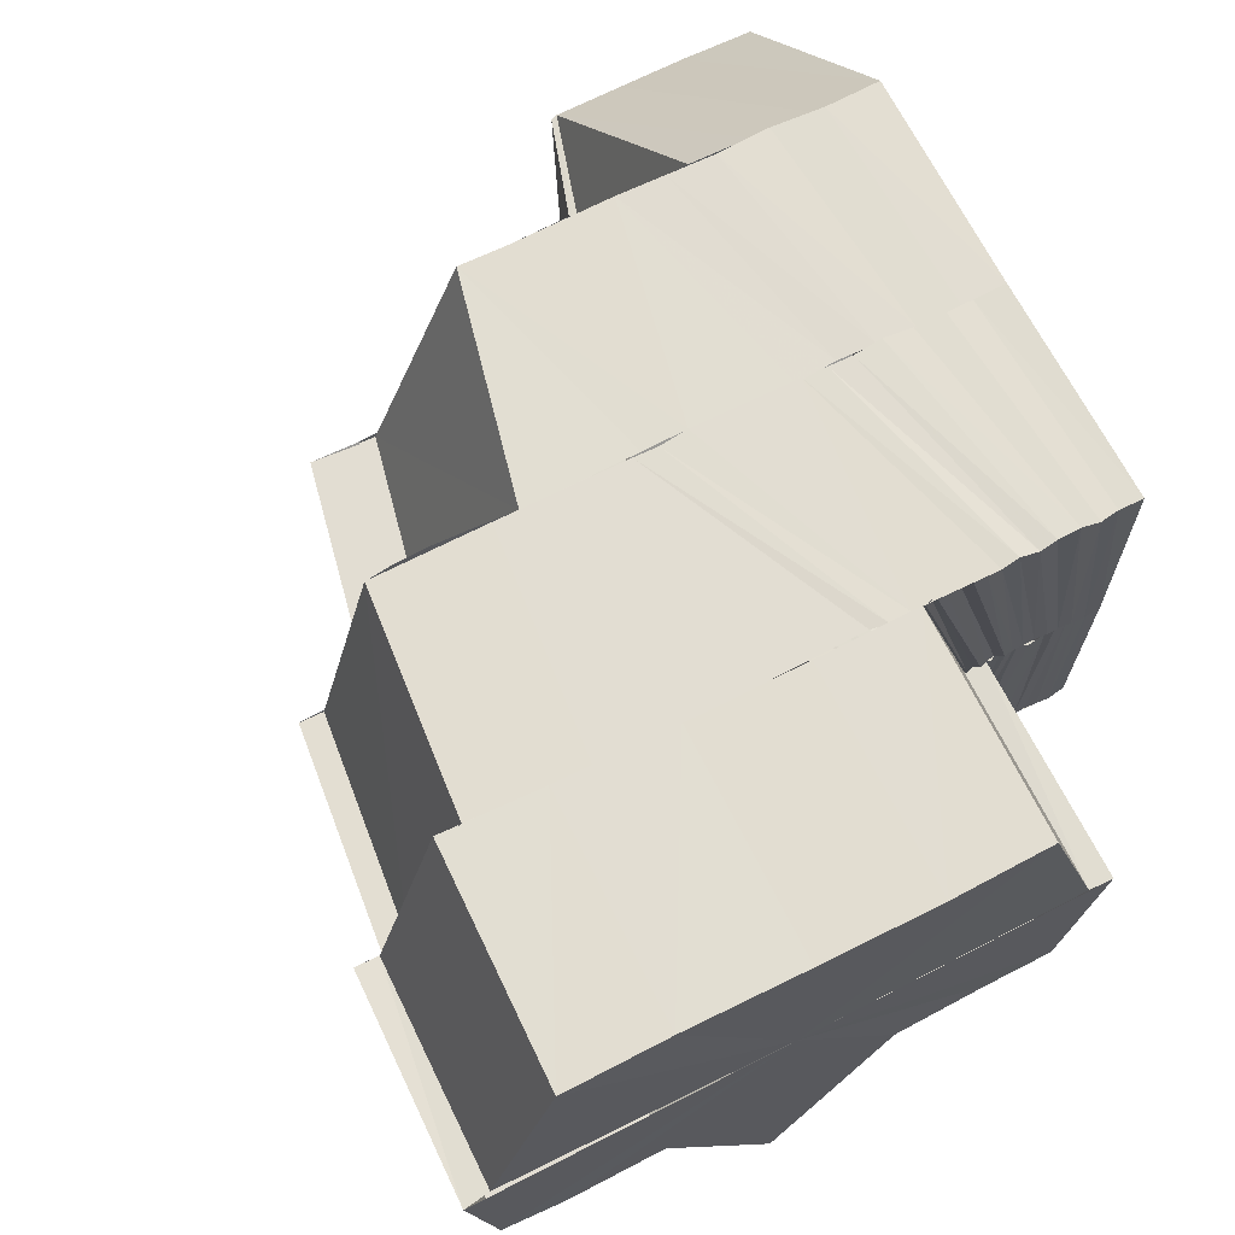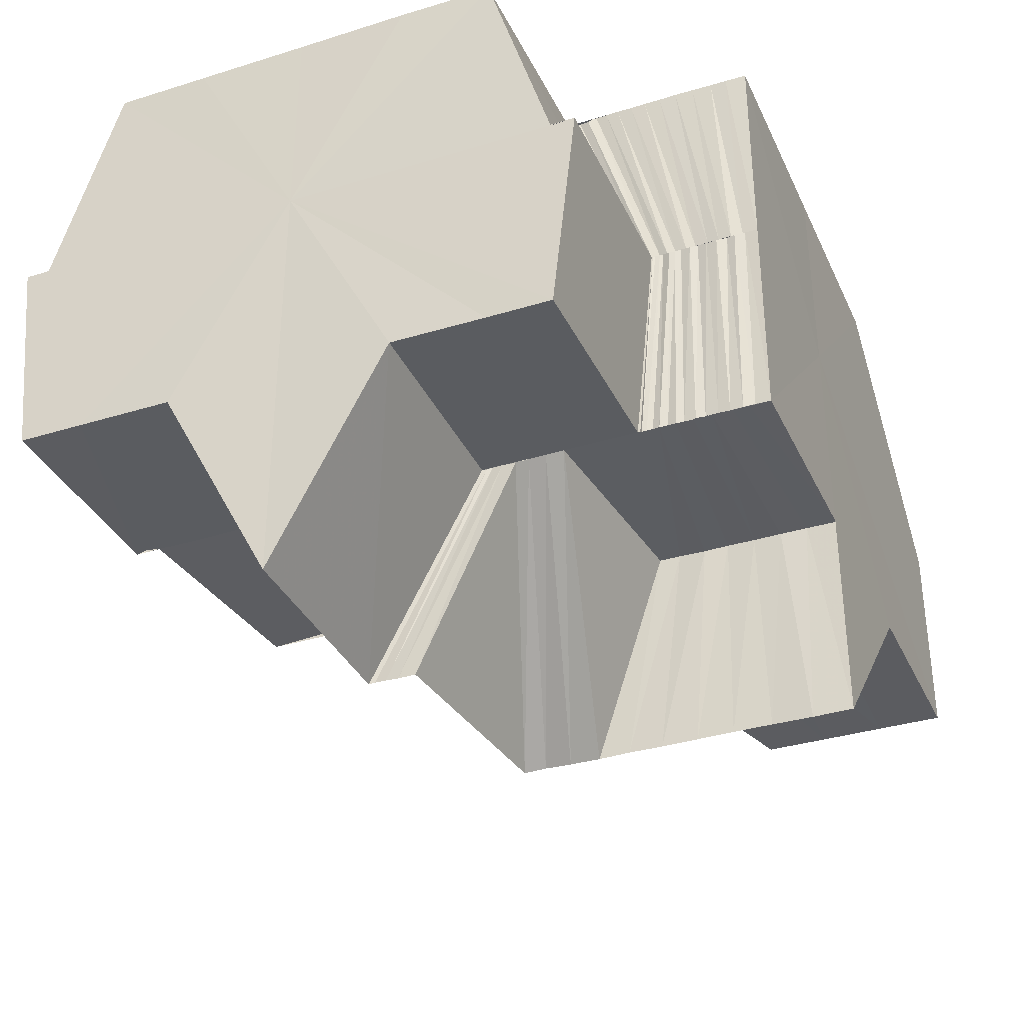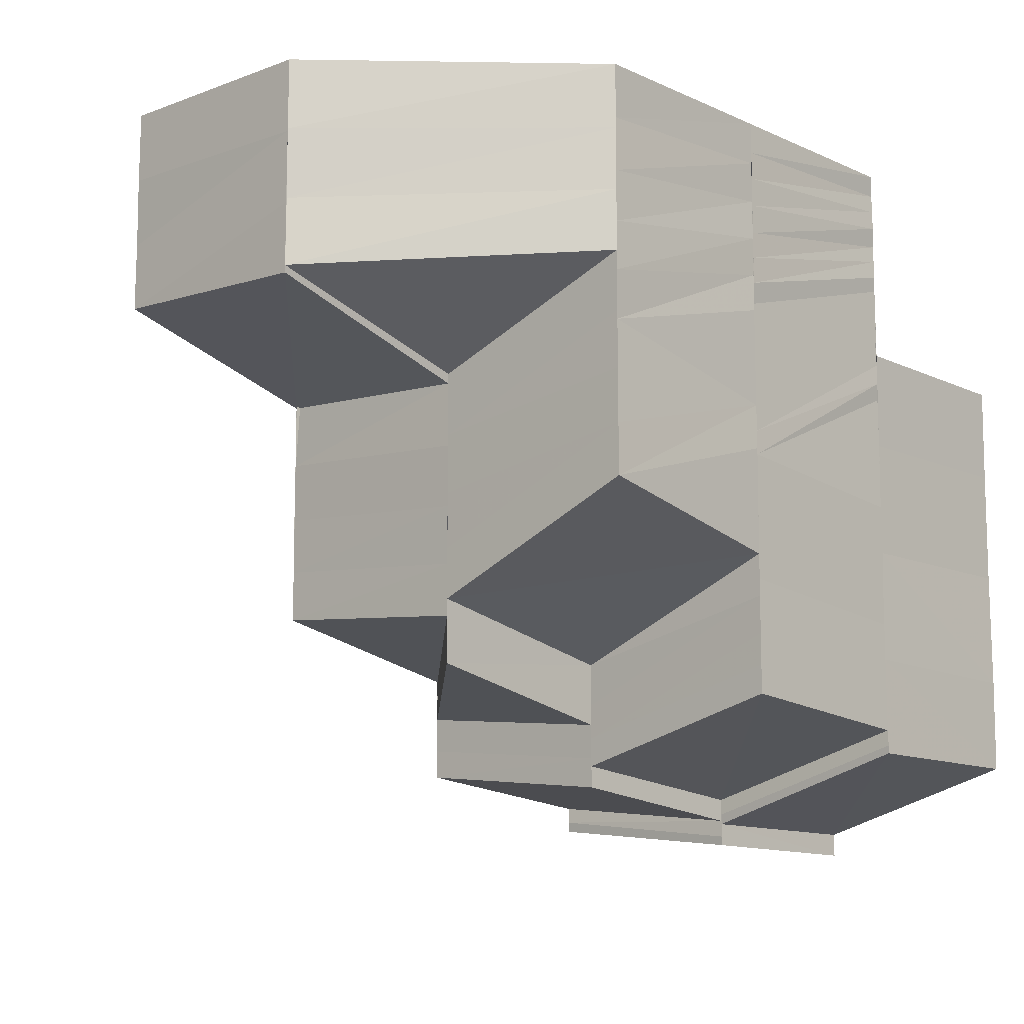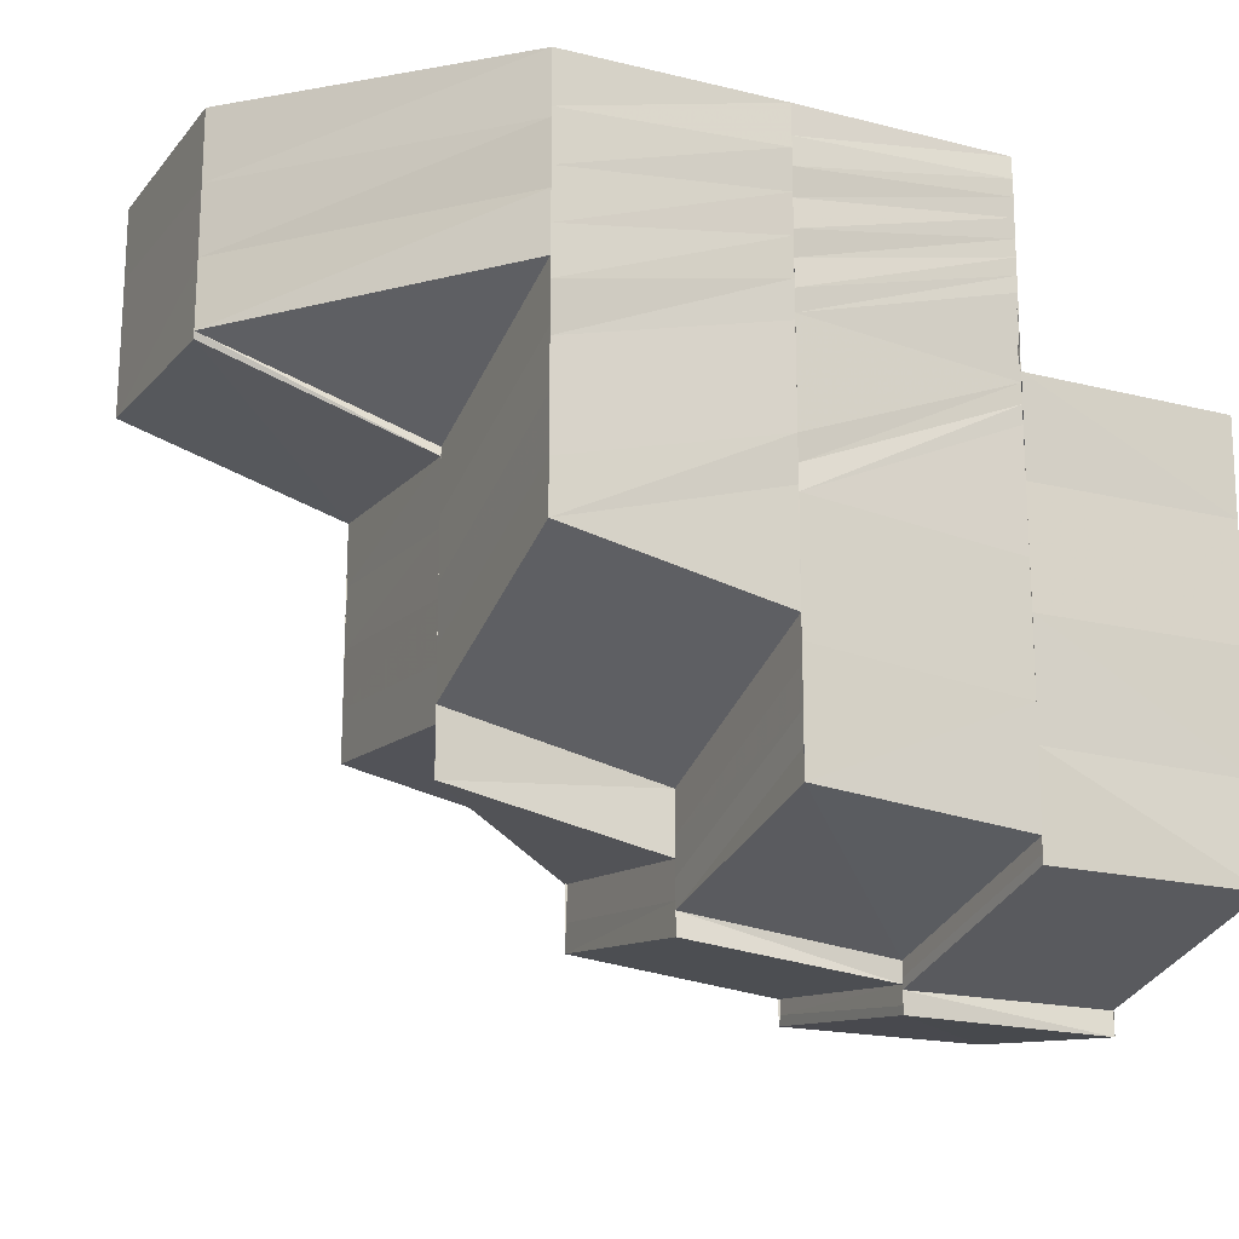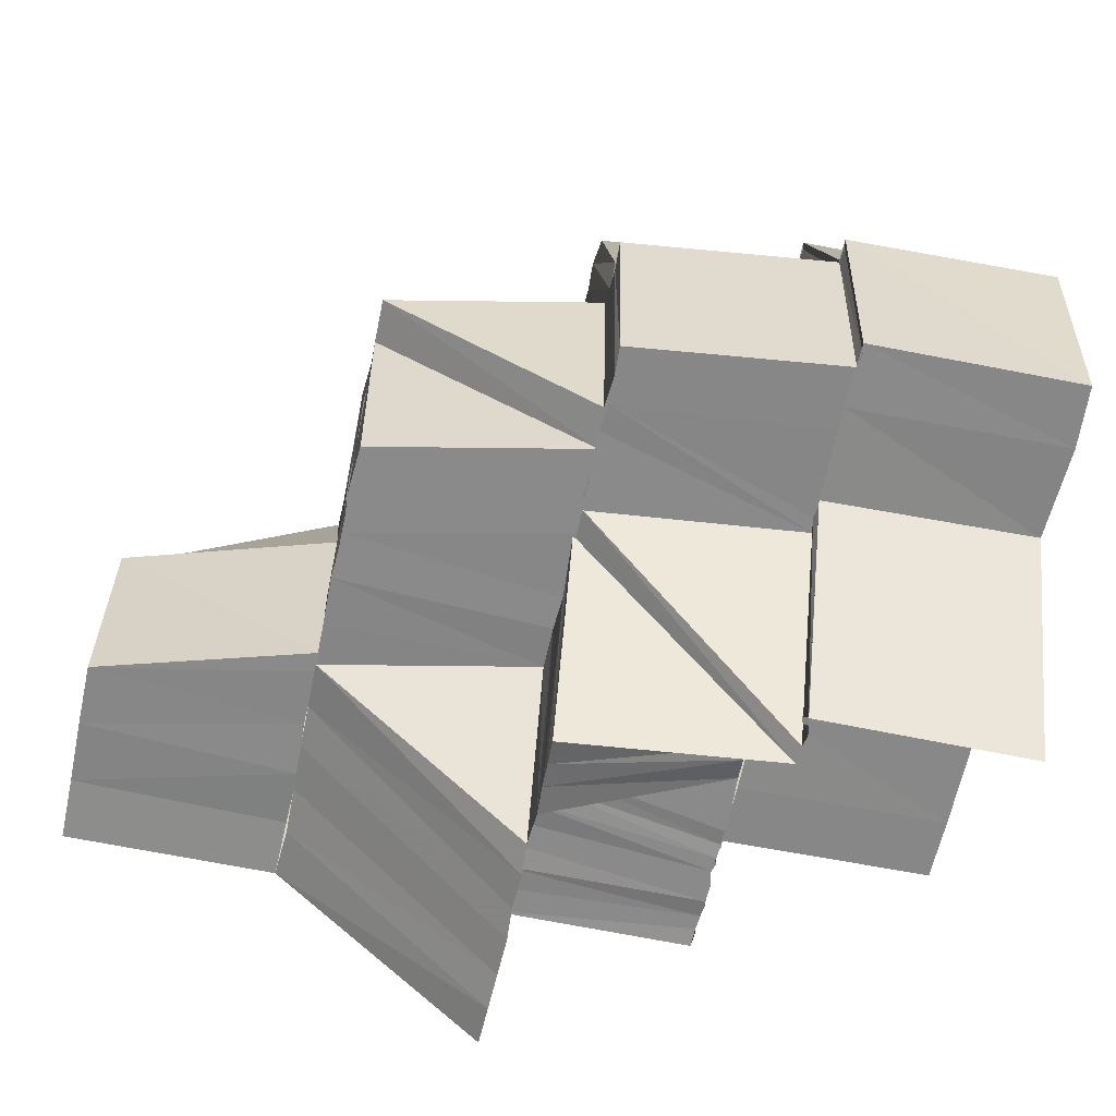
<metadata>
{"format":"obj","ext":"obj","renderer":"f3d","projection":"perspective","resolution":1024,"background":"white","views":[{"elev":68.3,"azim":-116.8,"up":"+Y"},{"elev":-34.9,"azim":-67.6,"up":"+Y"},{"elev":-11.0,"azim":132.1,"up":"+Z"},{"elev":-17.4,"azim":154.0,"up":"+Z"},{"elev":-62.7,"azim":168.1,"up":"+Y"}]}
</metadata>
<code>
o 8145
v 2175 1865 11.73
v 2175 1865 11.73
v 2175 1865 11.73
v 2175 1865 11.73
v 2175 1865 11.73
v 2175 1865 11.73
v 2175 1865 11.73
v 2175 1865 11.73
v 2175 1865 11.73
v 2175 1865 11.72
v 2175 1865 11.72
v 2175 1865 11.72
v 2175 1865 11.72
v 2175 1865 11.72
v 2175 1865 11.72
v 2175 1865 11.72
v 2175 1865 11.72
v 2175 1865 11.72
v 2175 1865 11.71
v 2175 1865 11.72
v 2175 1865 11.71
v 2175 1865 11.71
v 2175 1865 11.72
v 2175 1865 11.72
v 2175 1865 11.72
v 2175 1865 11.72
v 2175 1865 11.72
v 2175 1865 11.72
v 2175 1865 11.71
v 2175 1865 11.71
v 2175 1865 11.71
v 2175 1865 11.71
v 2175 1865 11.71
v 2175 1865 11.71
v 2175 1865 11.71
v 2175 1865 11.71
v 2175 1865 11.71
v 2175 1865 11.71
v 2175 1865 11.71
v 2175 1865 11.71
v 2175 1865 11.7
v 2175 1865 11.71
v 2175 1865 11.71
v 2175 1865 11.71
v 2175 1865 11.71
v 2175 1865 11.71
v 2175 1865 11.71
v 2175 1865 11.71
v 2175 1865 11.72
v 2175 1865 11.72
v 2175 1865 11.72
v 2175 1865 11.72
v 2175 1865 11.72
v 2175 1865 11.72
v 2175 1865 11.72
v 2175 1865 11.72
v 2175 1865 11.72
v 2175 1865 11.72
v 2175 1865 11.72
v 2175 1865 11.72
v 2175 1865 11.72
v 2175 1865 11.72
v 2175 1865 11.72
v 2175 1865 11.72
v 2175 1865 11.72
v 2175 1865 11.72
v 2175 1865 11.72
v 2175 1865 11.73
v 2175 1865 11.72
v 2175 1865 11.72
v 2175 1865 11.73
v 2175 1865 11.72
v 2175 1865 11.72
v 2175 1865 11.73
v 2175 1865 11.73
v 2175 1865 11.73
v 2175 1865 11.73
v 2175 1865 11.73
v 2175 1865 11.73
v 2175 1865 11.73
v 2175 1865 11.73
v 2175 1865 11.73
v 2175 1865 11.73
v 2175 1865 11.73
v 2175 1865 11.73
v 2175 1865 11.73
v 2175 1865 11.73
v 2175 1865 11.73
v 2175 1865 11.73
v 2175 1865 11.73
v 2175 1865 11.73
v 2175 1865 11.73
v 2175 1865 11.73
v 2175 1865 11.73
v 2175 1865 11.73
v 2175 1865 11.73
v 2175 1865 11.73
v 2175 1865 11.73
v 2175 1865 11.73
v 2175 1865 11.73
v 2175 1865 11.73
v 2175 1865 11.73
v 2175 1865 11.73
v 2175 1865 11.73
v 2175 1865 11.73
v 2175 1865 11.73
v 2175 1865 11.72
v 2175 1865 11.72
v 2175 1865 11.73
v 2175 1865 11.73
v 2175 1865 11.72
v 2175 1865 11.72
v 2175 1865 11.72
v 2175 1865 11.72
v 2175 1865 11.72
v 2175 1865 11.72
v 2175 1865 11.73
v 2175 1865 11.73
v 2175 1865 11.73
v 2175 1865 11.73
v 2175 1865 11.73
v 2175 1865 11.73
v 2175 1865 11.73
v 2175 1865 11.73
v 2175 1865 11.73
v 2175 1865 11.73
v 2175 1865 11.73
v 2175 1865 11.73
v 2175 1865 11.72
v 2175 1865 11.73
v 2175 1865 11.72
v 2175 1865 11.72
v 2175 1865 11.72
v 2175 1865 11.72
v 2175 1865 11.71
v 2175 1865 11.73
v 2175 1865 11.73
v 2175 1865 11.73
v 2175 1865 11.73
v 2175 1865 11.73
v 2175 1865 11.73
v 2175 1865 11.73
v 2175 1865 11.73
v 2175 1865 11.73
v 2175 1865 11.73
v 2175 1865 11.73
v 2175 1865 11.73
v 2175 1865 11.73
v 2175 1865 11.73
v 2175 1865 11.73
v 2175 1865 11.73
v 2175 1865 11.73
v 2175 1865 11.73
v 2175 1865 11.73
v 2175 1865 11.73
v 2175 1865 11.73
v 2175 1865 11.73
v 2175 1865 11.73
v 2175 1865 11.73
v 2175 1865 11.73
v 2175 1865 11.73
v 2175 1865 11.73
v 2175 1865 11.72
v 2175 1865 11.73
v 2175 1865 11.73
v 2175 1865 11.73
v 2175 1865 11.73
v 2175 1865 11.72
v 2175 1865 11.73
v 2175 1865 11.72
v 2175 1865 11.73
v 2175 1865 11.73
v 2175 1865 11.72
v 2175 1865 11.72
v 2175 1865 11.72
v 2175 1865 11.72
v 2175 1865 11.72
v 2175 1865 11.71
v 2175 1865 11.71
v 2175 1865 11.71
v 2175 1865 11.7
v 2175 1865 11.7
v 2175 1865 11.7
v 2175 1865 11.7
v 2175 1865 11.7
v 2175 1865 11.7
v 2175 1865 11.7
v 2175 1865 11.7
v 2175 1865 11.7
v 2175 1865 11.7
v 2175 1865 11.7
v 2175 1865 11.7
v 2175 1865 11.7
v 2175 1865 11.7
v 2175 1865 11.7
v 2175 1865 11.7
v 2175 1865 11.7
v 2175 1865 11.7
v 2175 1865 11.7
v 2175 1865 11.7
v 2175 1865 11.7
v 2175 1865 11.7
v 2175 1865 11.7
v 2175 1865 11.7
v 2175 1865 11.7
v 2175 1865 11.71
v 2175 1865 11.71
v 2175 1865 11.7
v 2175 1865 11.7
v 2175 1865 11.7
v 2175 1865 11.71
v 2175 1865 11.7
v 2175 1865 11.7
v 2175 1865 11.7
v 2175 1865 11.7
v 2175 1865 11.7
v 2175 1865 11.71
v 2175 1865 11.7
v 2175 1865 11.71
v 2175 1865 11.71
v 2175 1865 11.71
v 2175 1865 11.71
v 2175 1865 11.71
v 2175 1865 11.71
v 2175 1865 11.71
v 2175 1865 11.7
v 2175 1865 11.71
v 2175 1865 11.71
v 2175 1865 11.72
v 2175 1865 11.73
v 2175 1865 11.73
v 2175 1865 11.73
v 2175 1865 11.73
v 2175 1865 11.73
v 2175 1865 11.73
v 2175 1865 11.73
v 2175 1865 11.73
v 2175 1865 11.73
v 2175 1865 11.73
v 2175 1865 11.73
v 2175 1865 11.73
v 2175 1865 11.73
v 2175 1865 11.73
v 2175 1865 11.73
v 2175 1865 11.73
v 2175 1865 11.73
v 2175 1865 11.73
v 2175 1865 11.73
v 2175 1865 11.73
v 2175 1865 11.73
v 2175 1865 11.73
v 2175 1865 11.73
v 2175 1865 11.73
v 2175 1865 11.73
v 2175 1865 11.73
v 2175 1865 11.73
v 2175 1865 11.73
v 2175 1865 11.73
v 2175 1865 11.72
v 2175 1865 11.72
v 2175 1865 11.73
v 2175 1865 11.73
v 2175 1865 11.73
v 2175 1865 11.73
v 2175 1865 11.73
v 2175 1865 11.72
v 2175 1865 11.72
v 2175 1865 11.72
v 2175 1865 11.72
v 2175 1865 11.72
v 2175 1865 11.72
v 2175 1865 11.73
v 2175 1865 11.73
v 2175 1865 11.73
v 2175 1865 11.73
v 2175 1865 11.73
v 2175 1865 11.73
v 2175 1865 11.73
v 2175 1865 11.73
v 2175 1865 11.73
v 2175 1865 11.72
v 2175 1865 11.72
v 2175 1865 11.72
v 2175 1865 11.72
v 2175 1865 11.72
v 2175 1865 11.72
v 2175 1865 11.72
v 2175 1865 11.72
v 2175 1865 11.72
v 2175 1865 11.72
v 2175 1865 11.72
v 2175 1865 11.72
v 2175 1865 11.72
v 2175 1865 11.72
v 2175 1865 11.71
v 2175 1865 11.72
v 2175 1865 11.71
v 2175 1865 11.73
v 2175 1865 11.73
v 2175 1865 11.73
v 2175 1865 11.72
v 2175 1865 11.73
v 2175 1865 11.72
v 2175 1865 11.73
v 2175 1865 11.72
v 2175 1865 11.73
v 2175 1865 11.72
v 2175 1865 11.73
v 2175 1865 11.72
v 2175 1865 11.73
v 2175 1865 11.72
v 2175 1865 11.72
v 2175 1865 11.73
v 2175 1865 11.72
v 2175 1865 11.72
v 2175 1865 11.71
v 2175 1865 11.71
v 2175 1865 11.71
v 2175 1865 11.71
v 2175 1865 11.7
v 2175 1865 11.7
v 2175 1865 11.7
v 2175 1865 11.7
v 2175 1865 11.71
v 2175 1865 11.71
v 2175 1865 11.71
v 2175 1865 11.72
v 2175 1865 11.72
v 2175 1865 11.73
v 2175 1865 11.73
v 2175 1865 11.73
v 2175 1865 11.73
v 2175 1865 11.73
v 2175 1865 11.73
v 2175 1865 11.73
v 2175 1865 11.73
v 2175 1865 11.73
v 2175 1865 11.73
v 2175 1865 11.73
v 2175 1865 11.73
v 2175 1865 11.73
v 2175 1865 11.72
v 2175 1865 11.72
v 2175 1865 11.72
v 2175 1865 11.72
v 2175 1865 11.72
v 2175 1865 11.71
v 2175 1865 11.71
v 2175 1865 11.73
v 2175 1865 11.73
v 2175 1865 11.73
v 2175 1865 11.73
v 2175 1865 11.73
v 2175 1865 11.71
v 2175 1865 11.71
v 2175 1865 11.71
v 2175 1865 11.71
v 2175 1865 11.7
v 2175 1865 11.7
v 2175 1865 11.7
v 2175 1865 11.7
v 2175 1865 11.7
v 2175 1865 11.7
v 2175 1865 11.7
v 2175 1865 11.7
v 2175 1865 11.72
v 2175 1865 11.72
v 2175 1865 11.71
v 2175 1865 11.71
v 2175 1865 11.71
v 2175 1865 11.71
v 2175 1865 11.72
v 2175 1865 11.71
v 2175 1865 11.71
v 2175 1865 11.71
v 2175 1865 11.71
v 2175 1865 11.71
v 2175 1865 11.7
v 2175 1865 11.7
v 2175 1865 11.71
v 2175 1865 11.7
v 2175 1865 11.7
v 2175 1865 11.71
v 2175 1865 11.71
v 2175 1865 11.71
v 2175 1865 11.71
v 2175 1865 11.71
v 2175 1865 11.71
v 2175 1865 11.71
v 2175 1865 11.71
v 2175 1865 11.72
v 2175 1865 11.71
v 2175 1865 11.71
v 2175 1865 11.72
v 2175 1865 11.71
v 2175 1865 11.72
v 2175 1865 11.71
v 2175 1865 11.71
v 2175 1865 11.71
v 2175 1865 11.71
v 2175 1865 11.72
v 2175 1865 11.71
v 2175 1865 11.72
v 2175 1865 11.72
v 2175 1865 11.72
v 2175 1865 11.7
v 2175 1865 11.7
v 2175 1865 11.7
v 2175 1865 11.7
v 2175 1865 11.7
v 2175 1865 11.7
v 2175 1865 11.7
v 2175 1865 11.72
v 2175 1865 11.72
v 2175 1865 11.73
v 2175 1865 11.72
v 2175 1865 11.72
v 2175 1865 11.71
v 2175 1865 11.73
v 2175 1865 11.73
v 2175 1865 11.73
v 2175 1865 11.73
v 2175 1865 11.73
v 2175 1865 11.73
v 2175 1865 11.73
v 2175 1865 11.73
v 2175 1865 11.73
v 2175 1865 11.73
f 1 2 3
f 4 5 1
f 2 6 7
f 2 8 6
f 8 9 6
f 8 10 9
f 10 11 9
f 12 13 10
f 10 14 11
f 14 15 11
f 16 14 10
f 14 17 15
f 17 18 15
f 17 19 18
f 19 20 18
f 19 21 20
f 21 22 23
f 24 25 16
f 24 26 27
f 25 28 16
f 25 29 28
f 29 30 28
f 29 31 30
f 31 32 30
f 33 34 32
f 34 35 36
f 37 36 32
f 38 39 36
f 38 40 39
f 40 41 42
f 43 44 37
f 44 45 46
f 43 46 47
f 48 43 31
f 49 43 48
f 50 51 48
f 52 50 53
f 54 48 53
f 55 56 54
f 56 57 49
f 58 55 59
f 59 53 60
f 61 59 60
f 62 58 61
f 63 59 61
f 64 65 63
f 65 66 67
f 68 64 69
f 69 61 70
f 71 62 70
f 72 67 73
f 74 68 75
f 75 70 76
f 77 71 76
f 78 73 79
f 80 74 81
f 81 76 82
f 83 77 82
f 84 79 85
f 86 80 87
f 87 82 88
f 89 83 88
f 90 88 91
f 92 86 90
f 93 92 94
f 95 89 96
f 96 97 98
f 97 99 100
f 101 102 99
f 97 101 103
f 103 104 105
f 5 106 104
f 107 108 102
f 101 107 109
f 109 110 104
f 106 111 110
f 112 113 108
f 107 112 114
f 114 115 110
f 111 116 115
f 3 117 118
f 118 119 120
f 119 121 122
f 117 123 124
f 117 125 123
f 125 126 123
f 125 127 126
f 127 128 126
f 127 129 128
f 129 130 128
f 129 131 130
f 131 132 130
f 131 133 132
f 20 133 131
f 134 135 133
f 119 136 137
f 137 138 139
f 136 140 121
f 141 142 138
f 143 141 144
f 142 145 146
f 147 146 138
f 136 148 147
f 148 149 140
f 145 150 151
f 152 151 146
f 148 153 152
f 153 154 149
f 150 155 156
f 157 156 151
f 153 158 157
f 158 159 154
f 155 160 161
f 162 161 156
f 158 163 162
f 163 164 159
f 160 165 166
f 167 166 161
f 163 168 167
f 168 169 164
f 168 170 171
f 133 170 168
f 171 172 166
f 133 173 170
f 173 174 170
f 173 175 174
f 175 176 174
f 175 177 176
f 178 177 175
f 178 179 177
f 180 179 178
f 180 181 179
f 182 183 180
f 184 185 181
f 186 187 185
f 184 188 185
f 189 184 190
f 191 192 188
f 193 192 194
f 195 196 188
f 197 195 198
f 199 198 200
f 199 201 198
f 202 199 203
f 204 205 201
f 206 207 204
f 200 208 209
f 210 208 211
f 212 213 209
f 214 212 215
f 216 209 217
f 218 219 217
f 216 217 220
f 221 216 220
f 221 220 222
f 223 221 222
f 223 222 224
f 225 226 223
f 227 223 224
f 39 223 227
f 227 224 228
f 21 227 228
f 228 224 229
f 228 229 133
f 144 230 231
f 231 232 233
f 232 234 235
f 230 236 237
f 230 238 236
f 238 239 236
f 238 240 239
f 240 241 239
f 240 242 241
f 242 243 241
f 242 244 243
f 244 245 243
f 244 246 245
f 246 247 245
f 246 248 247
f 248 249 247
f 248 250 249
f 250 251 249
f 250 172 251
f 172 252 251
f 172 253 252
f 253 254 252
f 251 254 78
f 253 255 254
f 255 256 254
f 255 257 256
f 254 258 72
f 258 259 260
f 254 260 261
f 251 261 262
f 263 251 84
f 263 262 264
f 258 265 266
f 265 267 266
f 268 267 269
f 267 270 271
f 272 263 273
f 272 264 274
f 273 85 275
f 276 275 277
f 278 272 276
f 278 274 234
f 279 277 280
f 232 278 279
f 267 281 282
f 282 283 284
f 285 284 286
f 281 287 270
f 288 289 287
f 281 288 290
f 291 292 289
f 288 293 294
f 290 295 49
f 296 297 295
f 57 296 295
f 171 298 172
f 298 299 172
f 298 300 299
f 300 257 299
f 300 301 257
f 301 302 257
f 301 303 302
f 303 304 302
f 303 305 304
f 305 306 304
f 305 307 306
f 307 308 306
f 307 309 308
f 309 310 308
f 309 311 310
f 312 313 310
f 314 315 311
f 316 317 314
f 318 319 316
f 320 321 318
f 322 323 320
f 323 324 318
f 324 325 316
f 322 323 326
f 323 324 326
f 324 325 326
f 325 327 314
f 325 327 326
f 327 328 311
f 327 328 326
f 328 329 326
f 328 329 330
f 330 331 302
f 331 332 333
f 334 302 335
f 334 335 336
f 337 334 336
f 337 336 338
f 257 337 338
f 257 338 256
f 339 340 335
f 340 341 342
f 341 343 342
f 342 344 345
f 343 346 345
f 346 347 348
f 341 343 326
f 343 346 326
f 349 341 326
f 350 349 351
f 349 352 353
f 346 354 326
f 355 354 356
f 354 357 326
f 354 357 206
f 357 358 326
f 357 358 204
f 358 359 326
f 359 196 326
f 358 360 361
f 362 359 363
f 359 364 365
f 366 367 368
f 367 369 370
f 369 371 370
f 372 370 373
f 371 374 375
f 370 376 377
f 376 375 377
f 375 378 379
f 380 378 375
f 378 381 382
f 383 384 380
f 385 383 386
f 384 387 388
f 387 389 388
f 390 388 380
f 391 345 390
f 391 392 393
f 394 395 392
f 396 391 397
f 396 393 398
f 397 399 400
f 401 396 402
f 401 398 403
f 404 401 405
f 40 406 407
f 406 215 407
f 406 379 215
f 408 409 410
f 409 411 412
f 413 414 415
f 416 417 418
f 419 420 421
f 420 422 421
f 423 419 421
f 424 423 421
f 425 424 421
f 422 426 421
f 426 427 421
f 427 428 421
f 428 93 421

</code>
